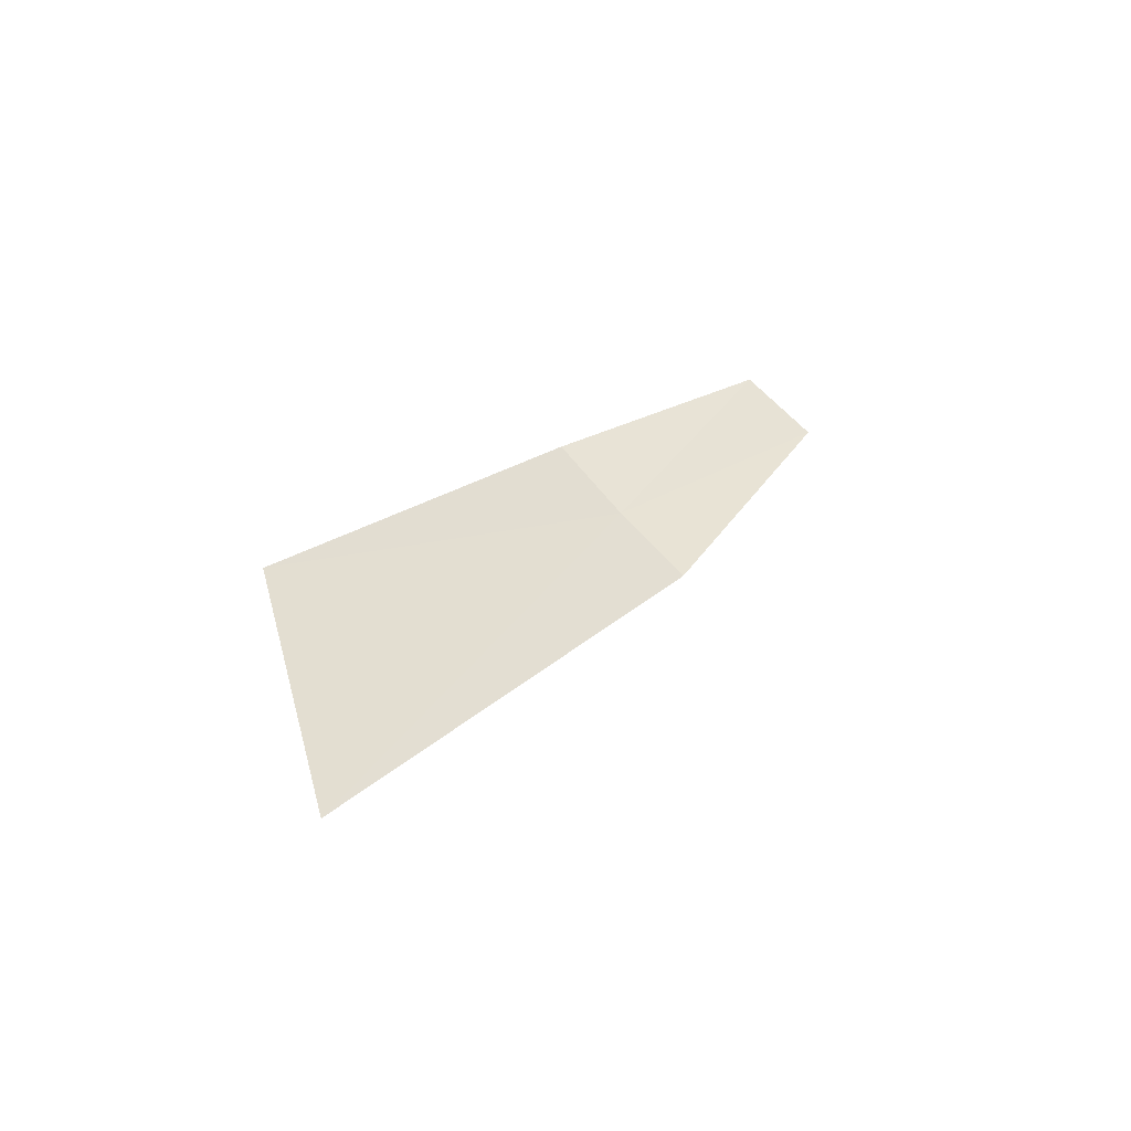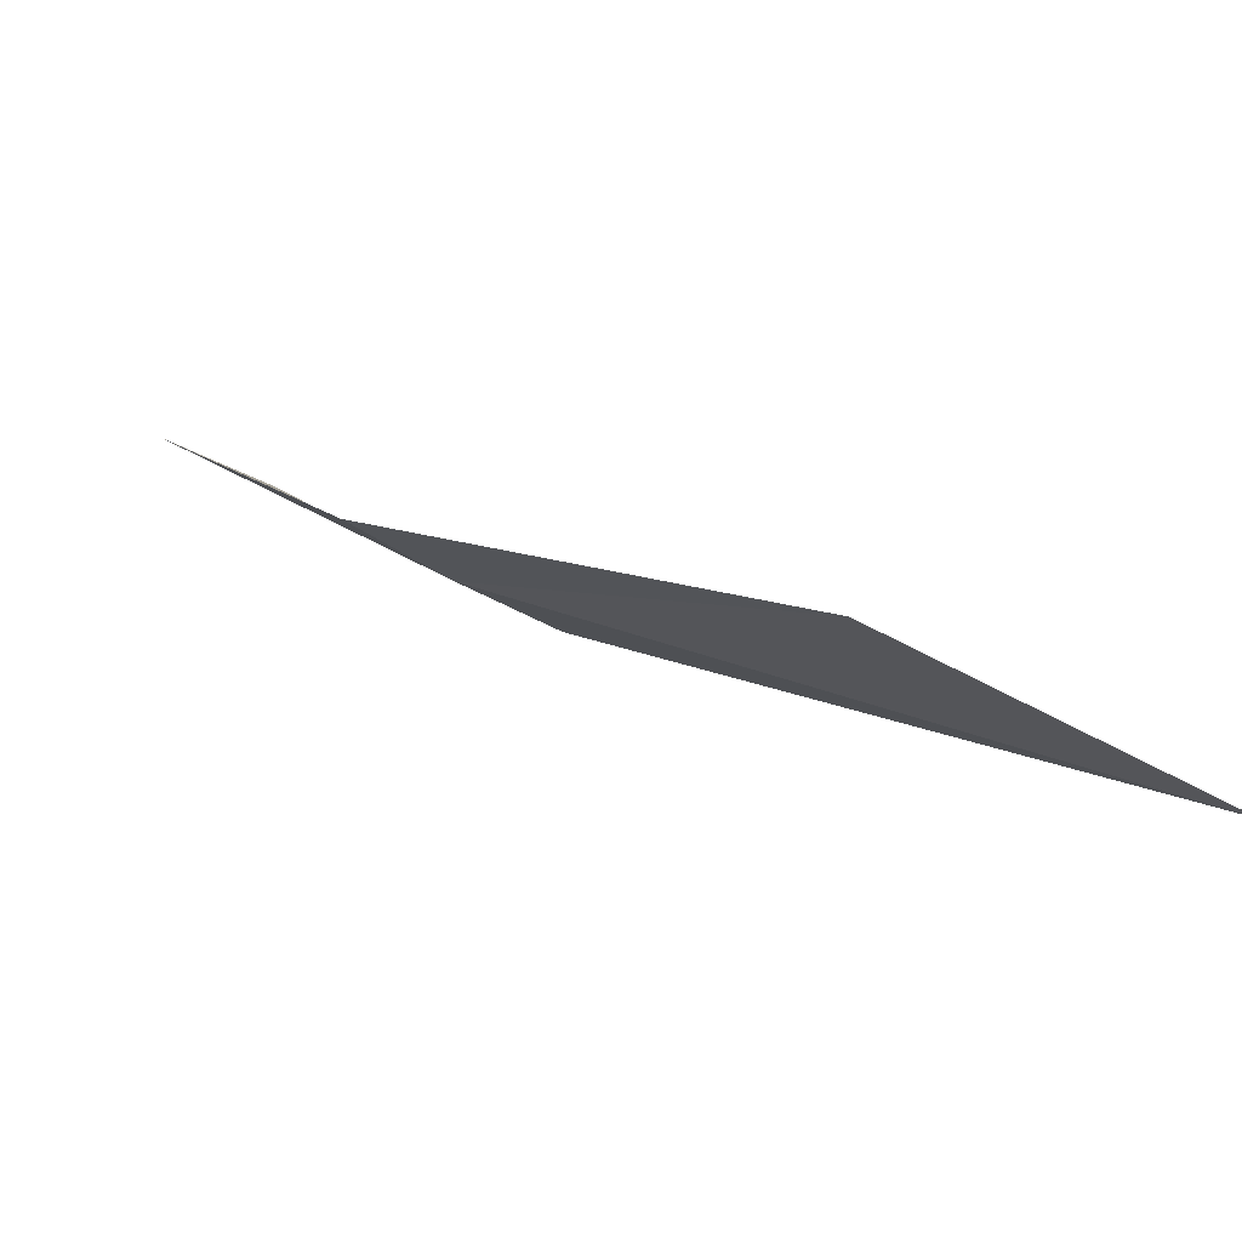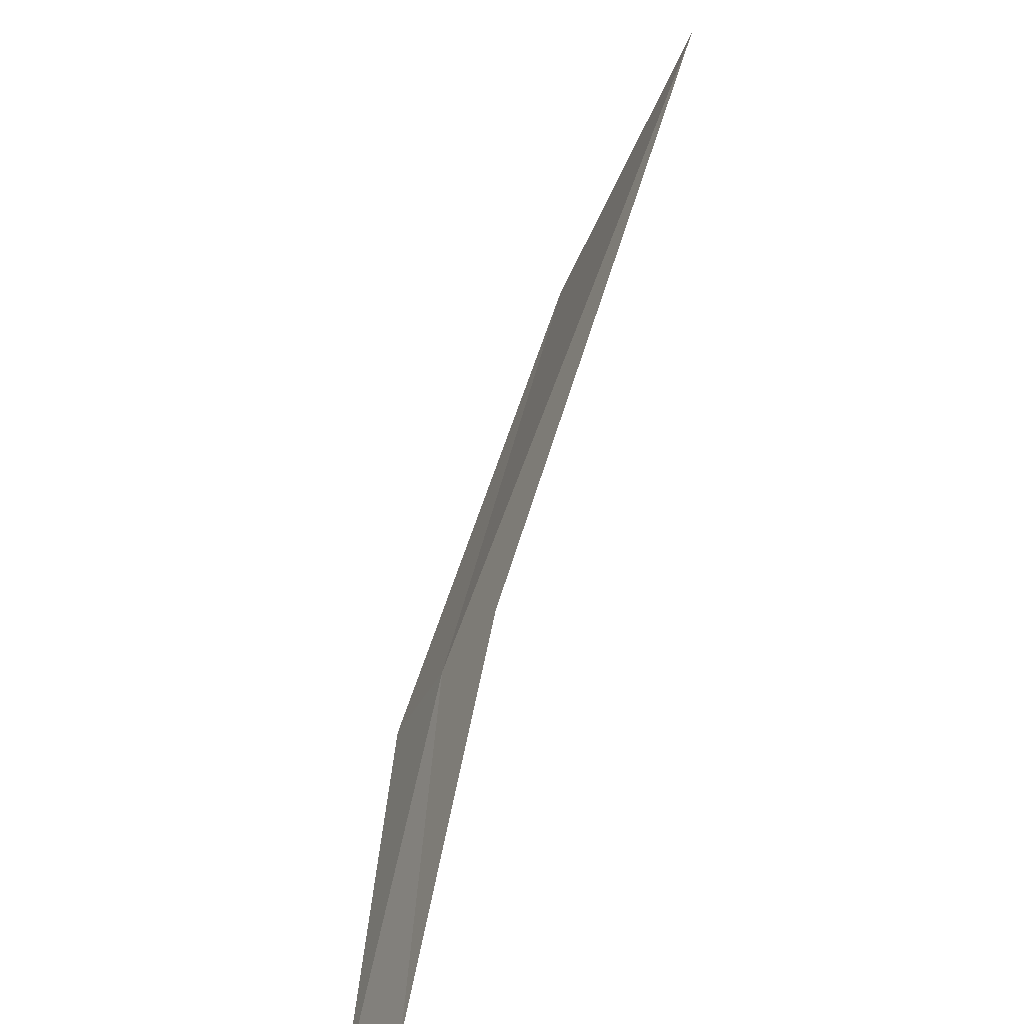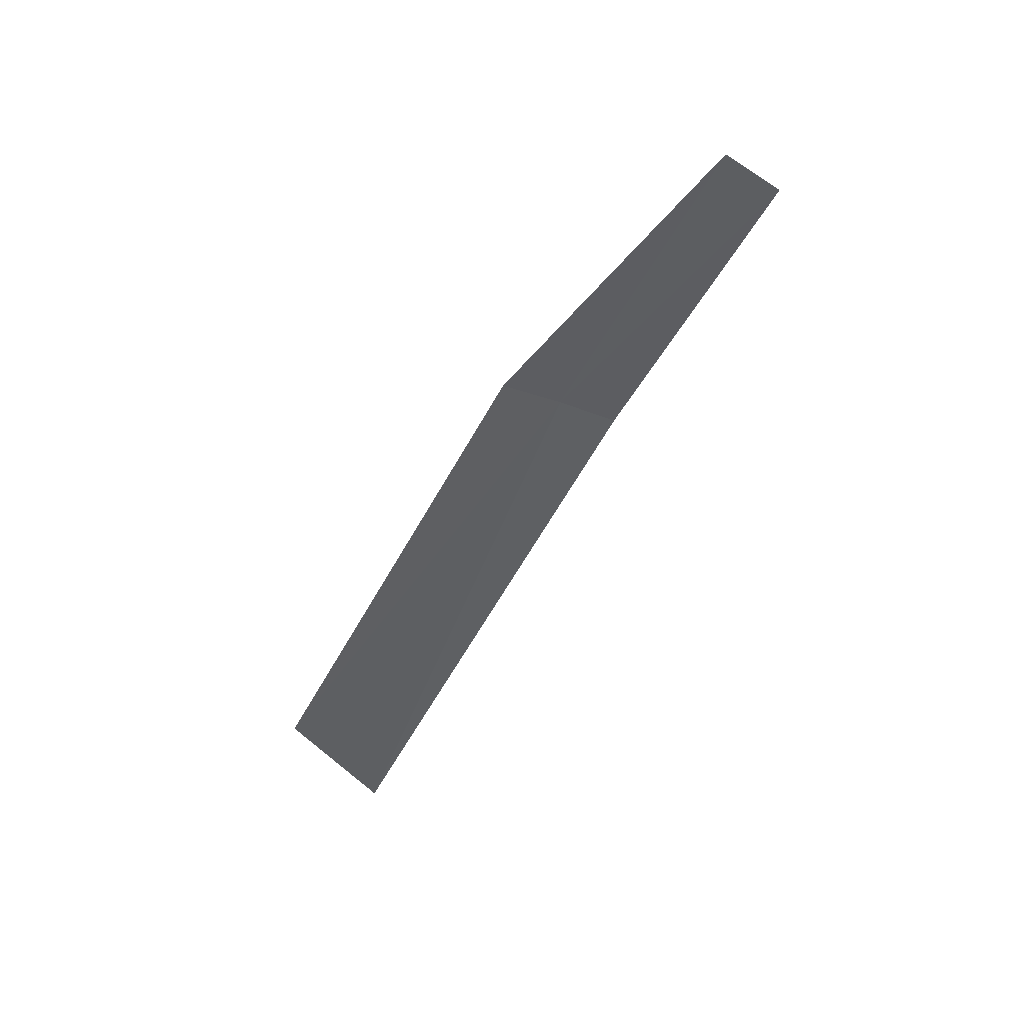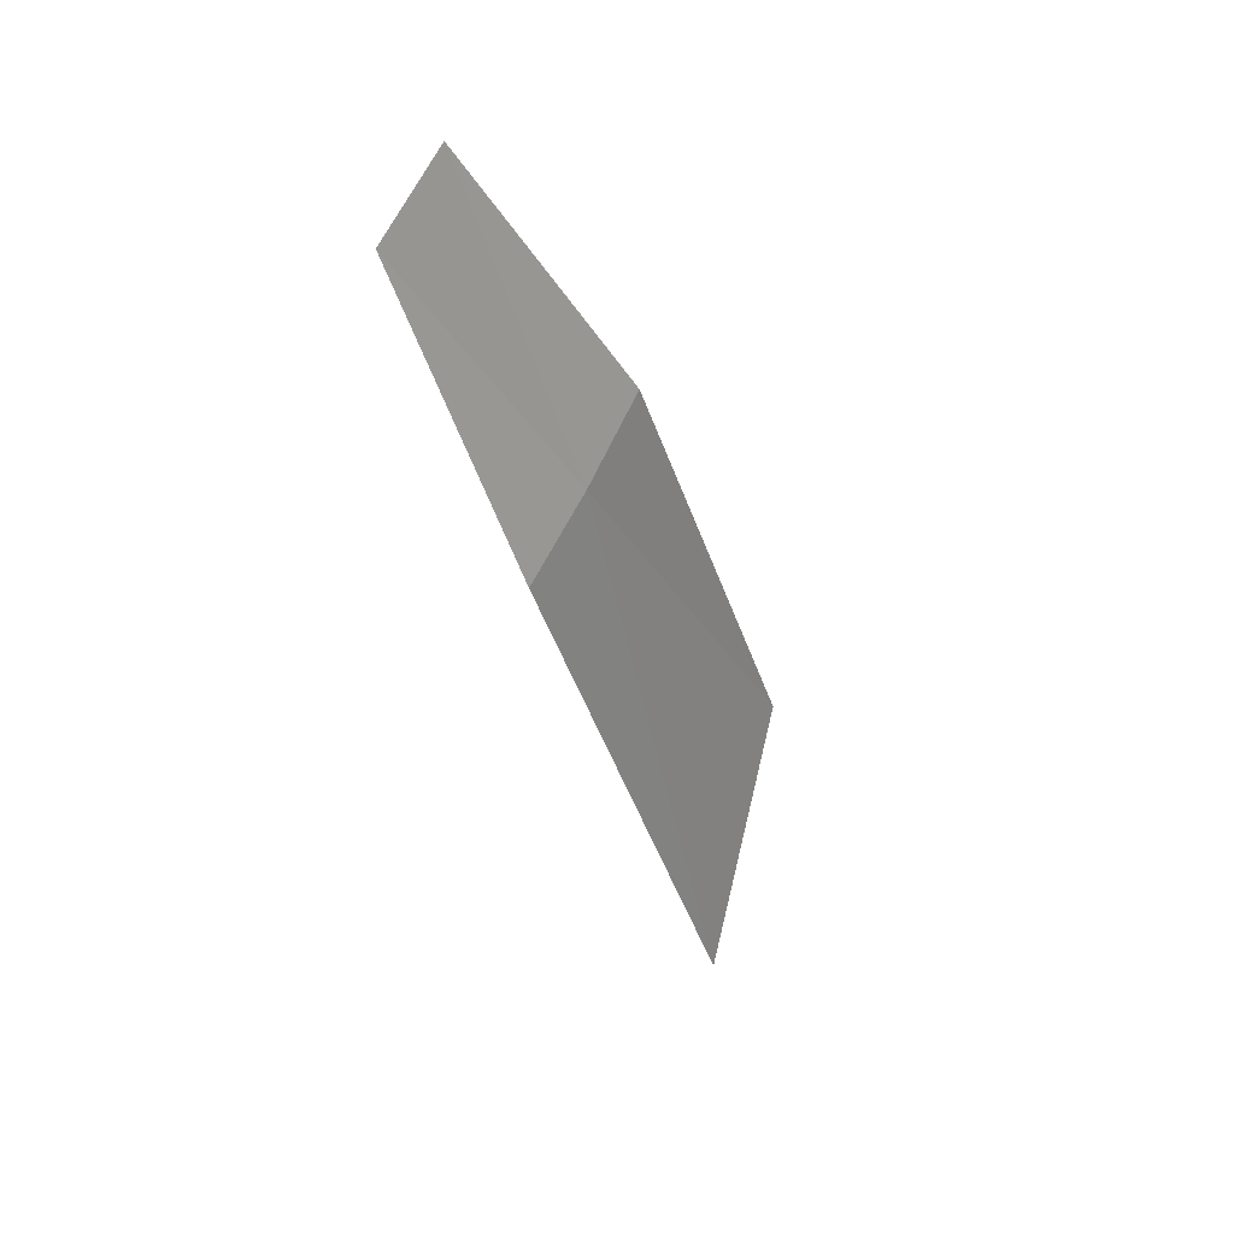
<metadata>
{"format":"obj","ext":"obj","renderer":"f3d","projection":"perspective","resolution":1024,"background":"white","views":[{"elev":-44.3,"azim":-121.5,"up":"+Z"},{"elev":74.6,"azim":120.0,"up":"+Y"},{"elev":-78.5,"azim":161.1,"up":"+Y"},{"elev":62.4,"azim":-129.1,"up":"+Z"},{"elev":13.1,"azim":30.6,"up":"+Z"}]}
</metadata>
<code>
v 18.55 138.9 64.39
v 18.39 137.7 66.46
v 18.23 137.3 65.9
v 18.41 138.5 63.86
v 18.66 139.4 64.95
v 18.26 141.1 60.52
v 18.48 141.6 62.4
f 1 2 3
f 1 3 4
f 1 5 2
f 1 4 6
f 1 7 5
f 1 6 7

</code>
